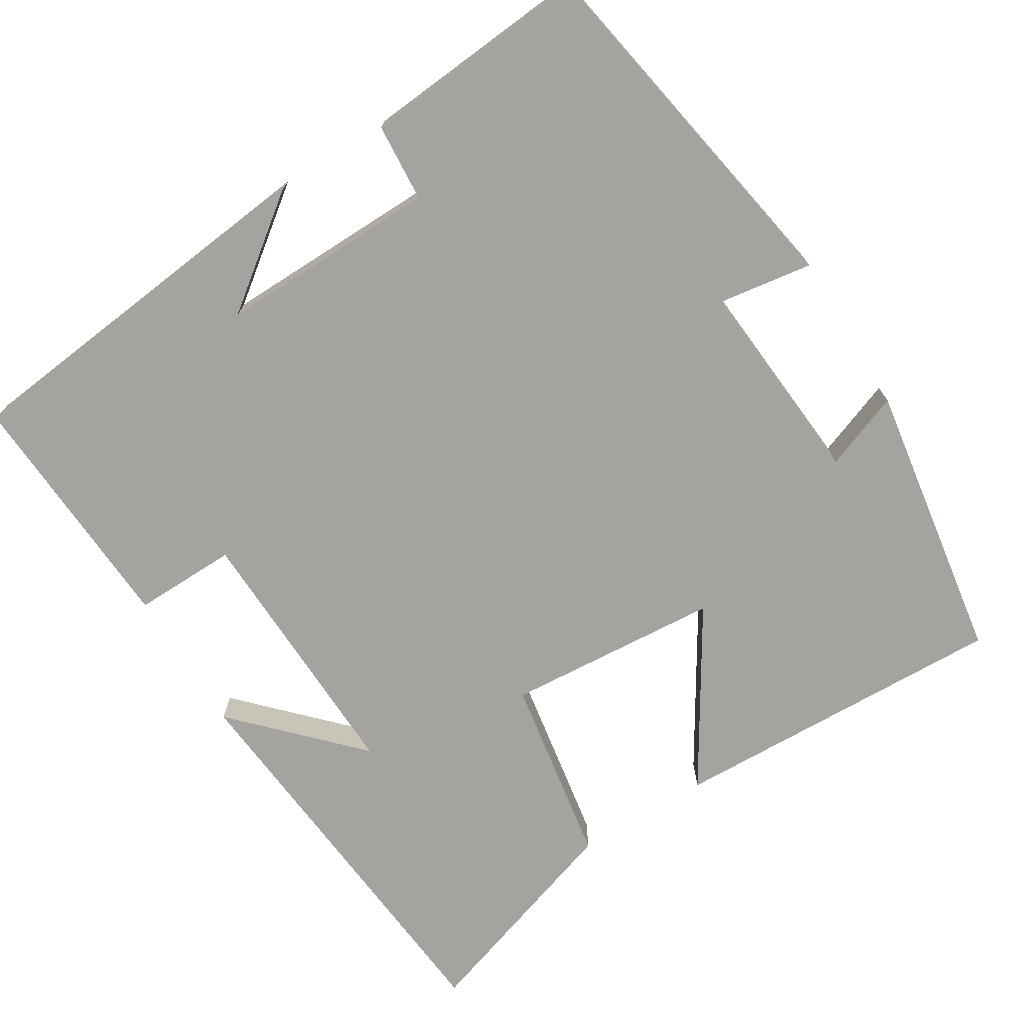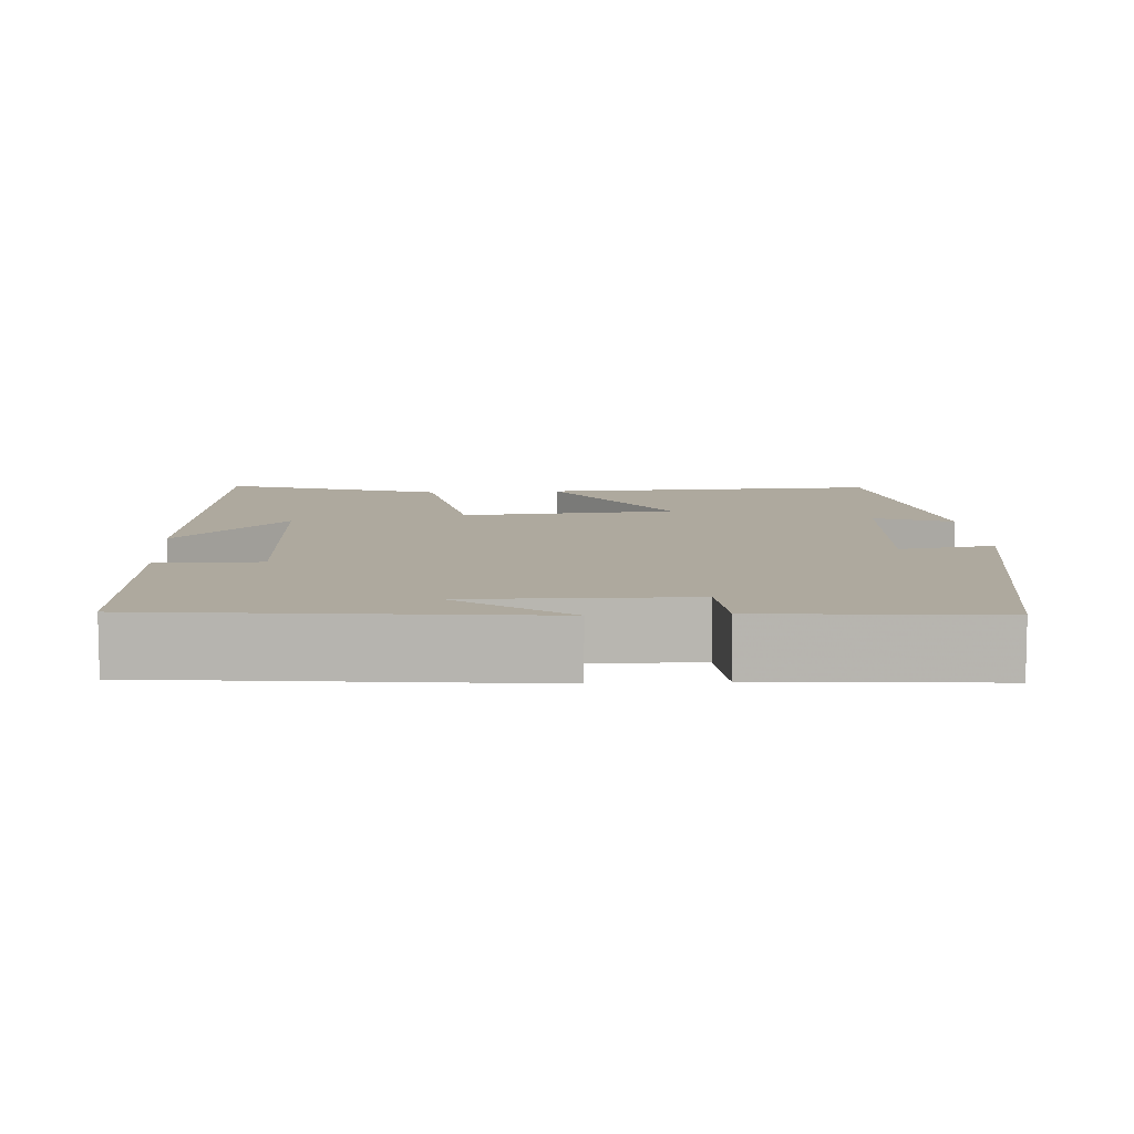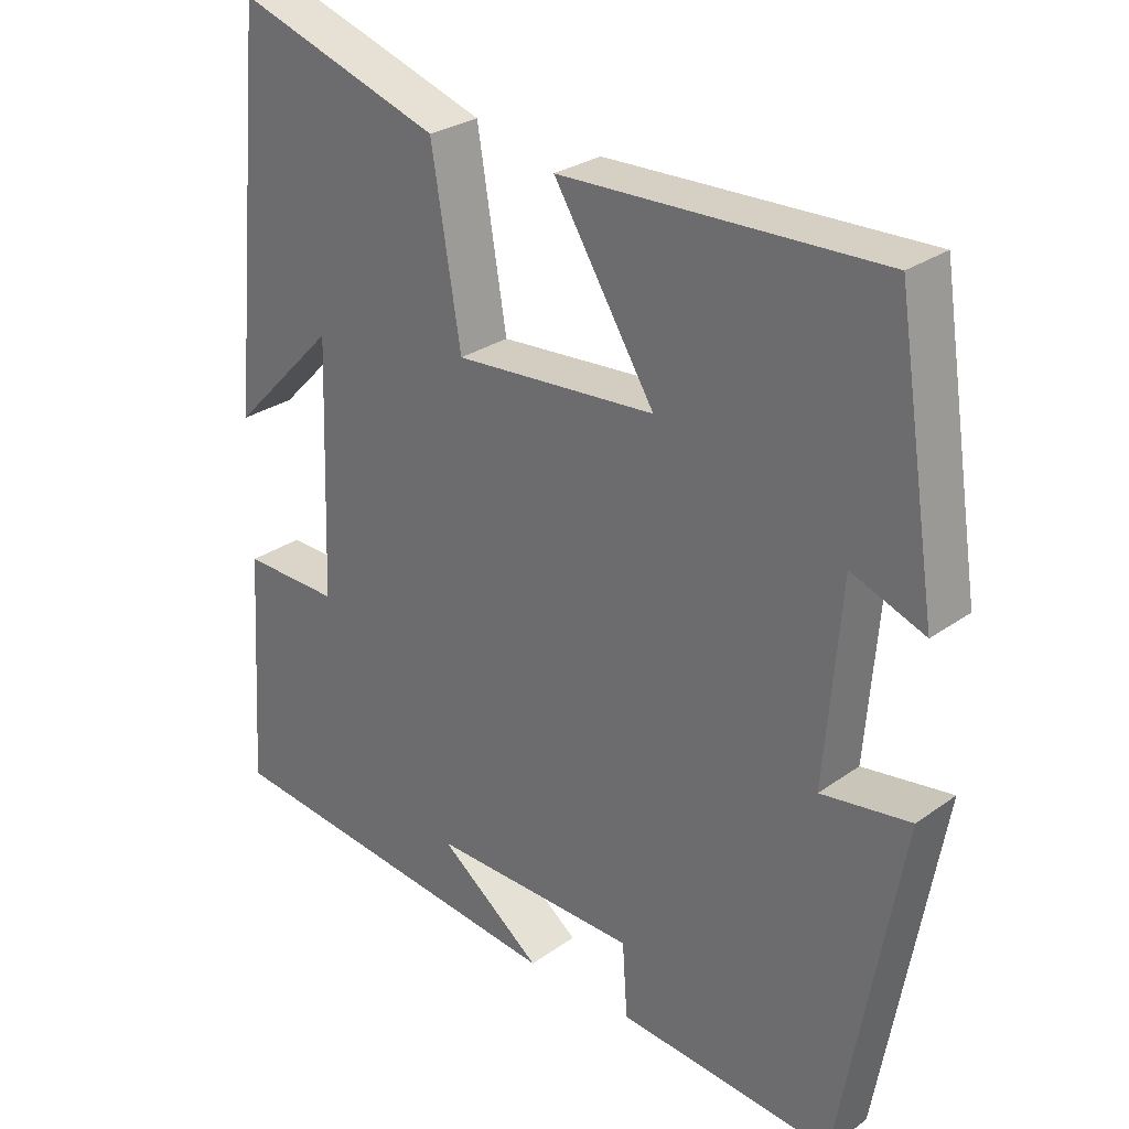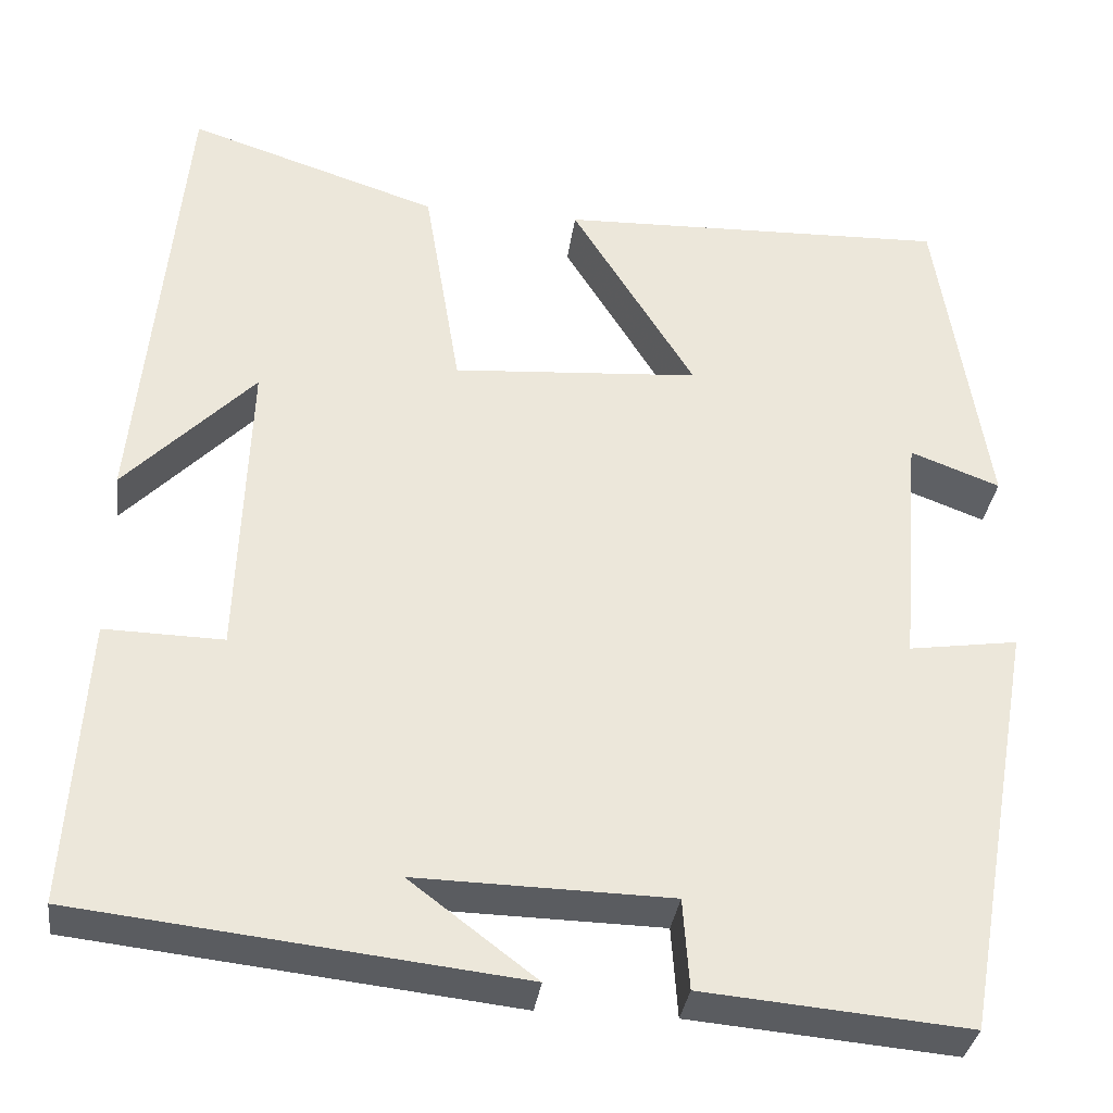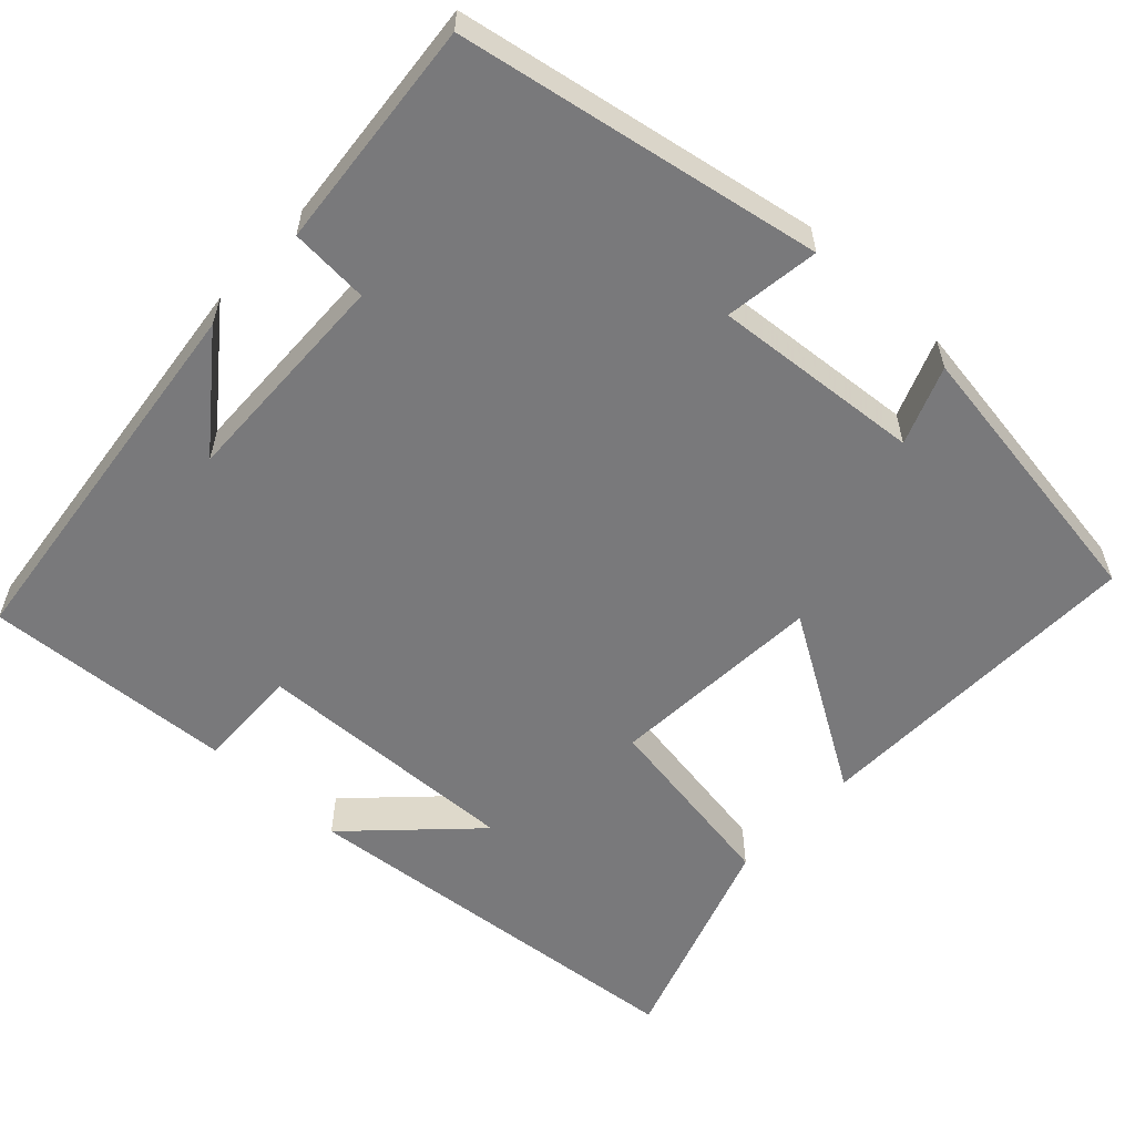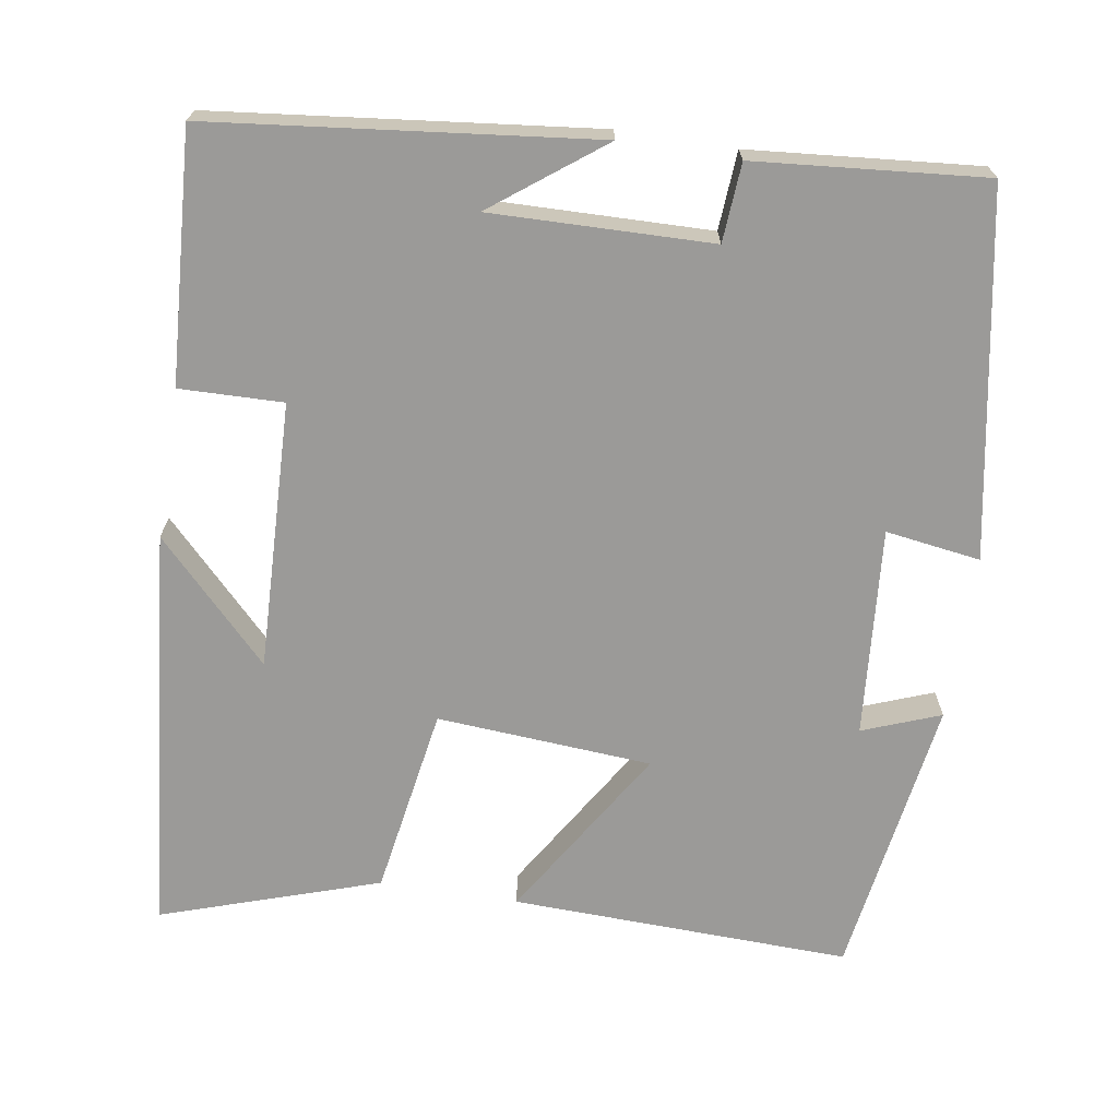
<metadata>
{"format":"obj","ext":"obj","renderer":"f3d","projection":"perspective","resolution":1024,"background":"white","views":[{"elev":-73.0,"azim":-148.5,"up":"+Y"},{"elev":9.0,"azim":176.1,"up":"+Y"},{"elev":28.1,"azim":-137.0,"up":"+Z"},{"elev":-33.6,"azim":172.5,"up":"+Z"},{"elev":-57.9,"azim":-132.8,"up":"+Y"},{"elev":-69.3,"azim":171.0,"up":"+Y"}]}
</metadata>
<code>
v 0.45 0.07 0.592
v 0.5 0.07 0.068
v 0.355 0.07 0.217
v 0.367 0.07 -0.127
v 0.5 0.07 -0.124
v 0.52 0.07 -0.445
v 0.029 0.07 -0.5
v 0.17 0.07 -0.393
v -0.114 0.07 -0.399
v -0.121 0.07 -0.5
v -0.417 0.07 -0.526
v -0.5 0.07 -0.06
v -0.378 0.07 -0.078
v -0.4 0.07 0.19
v -0.5 0.07 0.152
v -0.444 0.07 0.514
v -0.008 0.07 0.5
v -0.146 0.07 0.277
v 0.13 0.07 0.257
v 0.17 0.07 0.5
v 0.45 0 0.592
v 0.5 0 0.068
v 0.355 0 0.217
v 0.367 0 -0.127
v 0.5 0 -0.124
v 0.52 0 -0.445
v 0.029 0 -0.5
v 0.17 0 -0.393
v -0.114 0 -0.399
v -0.121 0 -0.5
v -0.417 0 -0.526
v -0.5 0 -0.06
v -0.378 0 -0.078
v -0.4 0 0.19
v -0.5 0 0.152
v -0.444 0 0.514
v -0.008 0 0.5
v -0.146 0 0.277
v 0.13 0 0.257
v 0.17 0 0.5
f 19 20 1
f 16 17 18
f 14 15 16
f 14 16 18
f 13 14 18 19
f 9 10 11 12
f 8 9 12 13
f 6 7 8
f 4 5 6 8
f 3 4 8 13
f 1 2 3
f 19 1 3
f 3 13 19
f 21 40 39
f 38 37 36
f 36 35 34
f 38 36 34
f 39 38 34 33
f 32 31 30 29
f 33 32 29 28
f 28 27 26
f 28 26 25 24
f 33 28 24 23
f 23 22 21
f 23 21 39
f 39 33 23
f 1 21 22 2
f 2 22 23 3
f 3 23 24 4
f 4 24 25 5
f 5 25 26 6
f 6 26 27 7
f 7 27 28 8
f 8 28 29 9
f 9 29 30 10
f 10 30 31 11
f 11 31 32 12
f 12 32 33 13
f 13 33 34 14
f 14 34 35 15
f 15 35 36 16
f 16 36 37 17
f 17 37 38 18
f 18 38 39 19
f 19 39 40 20
f 20 40 21 1

</code>
